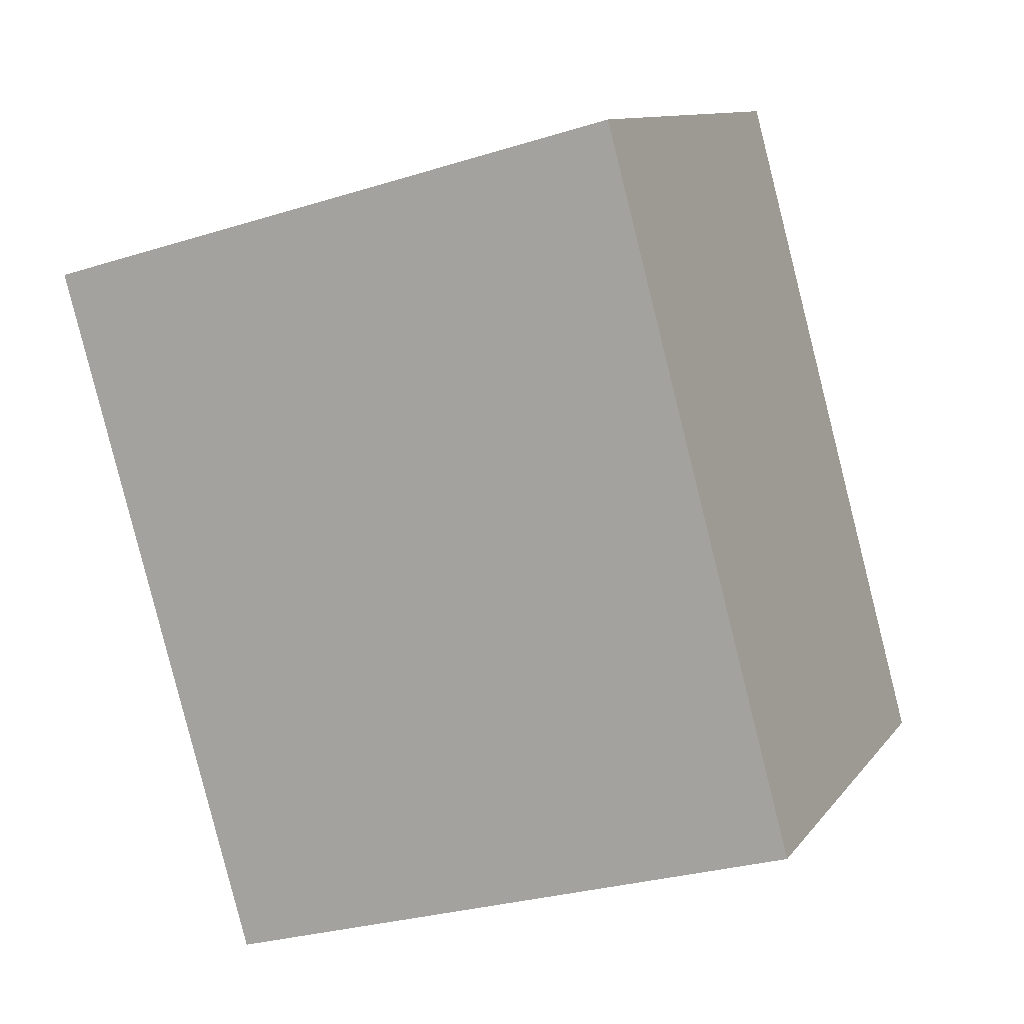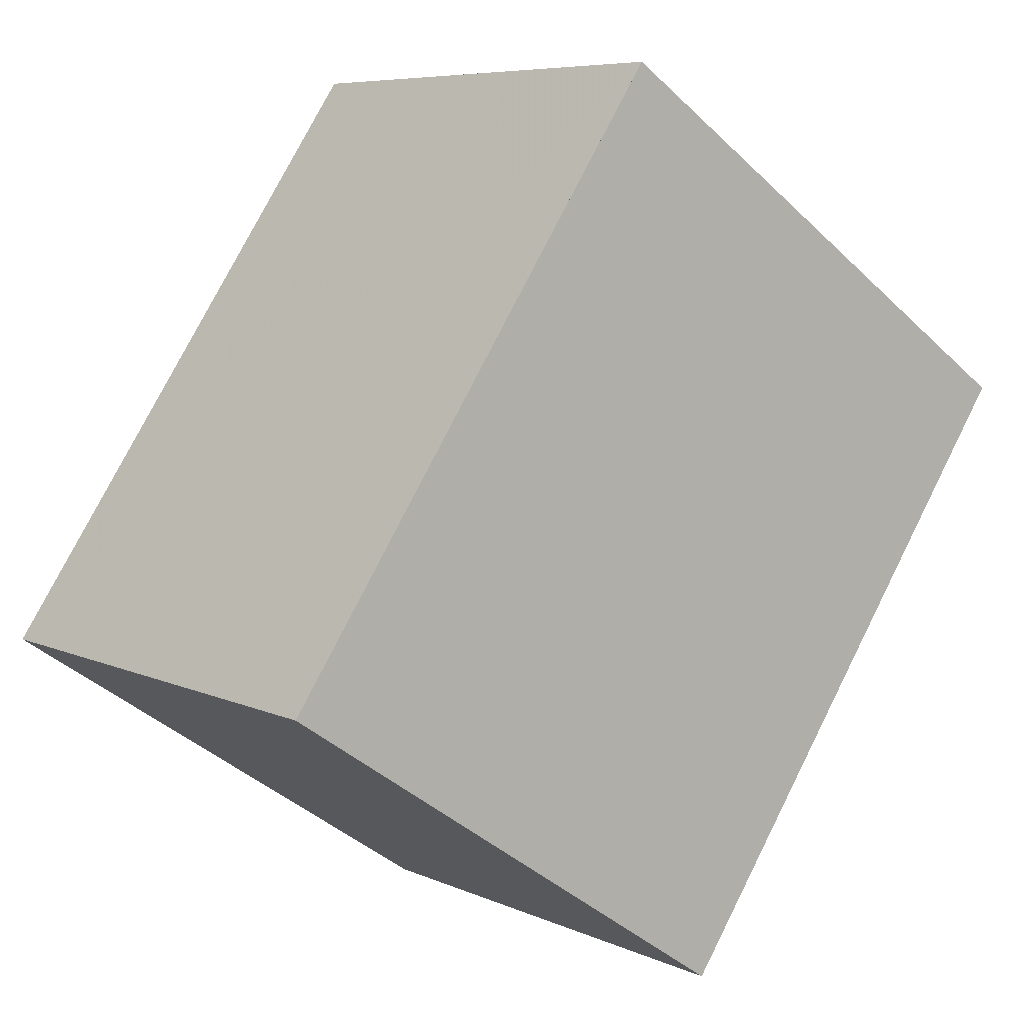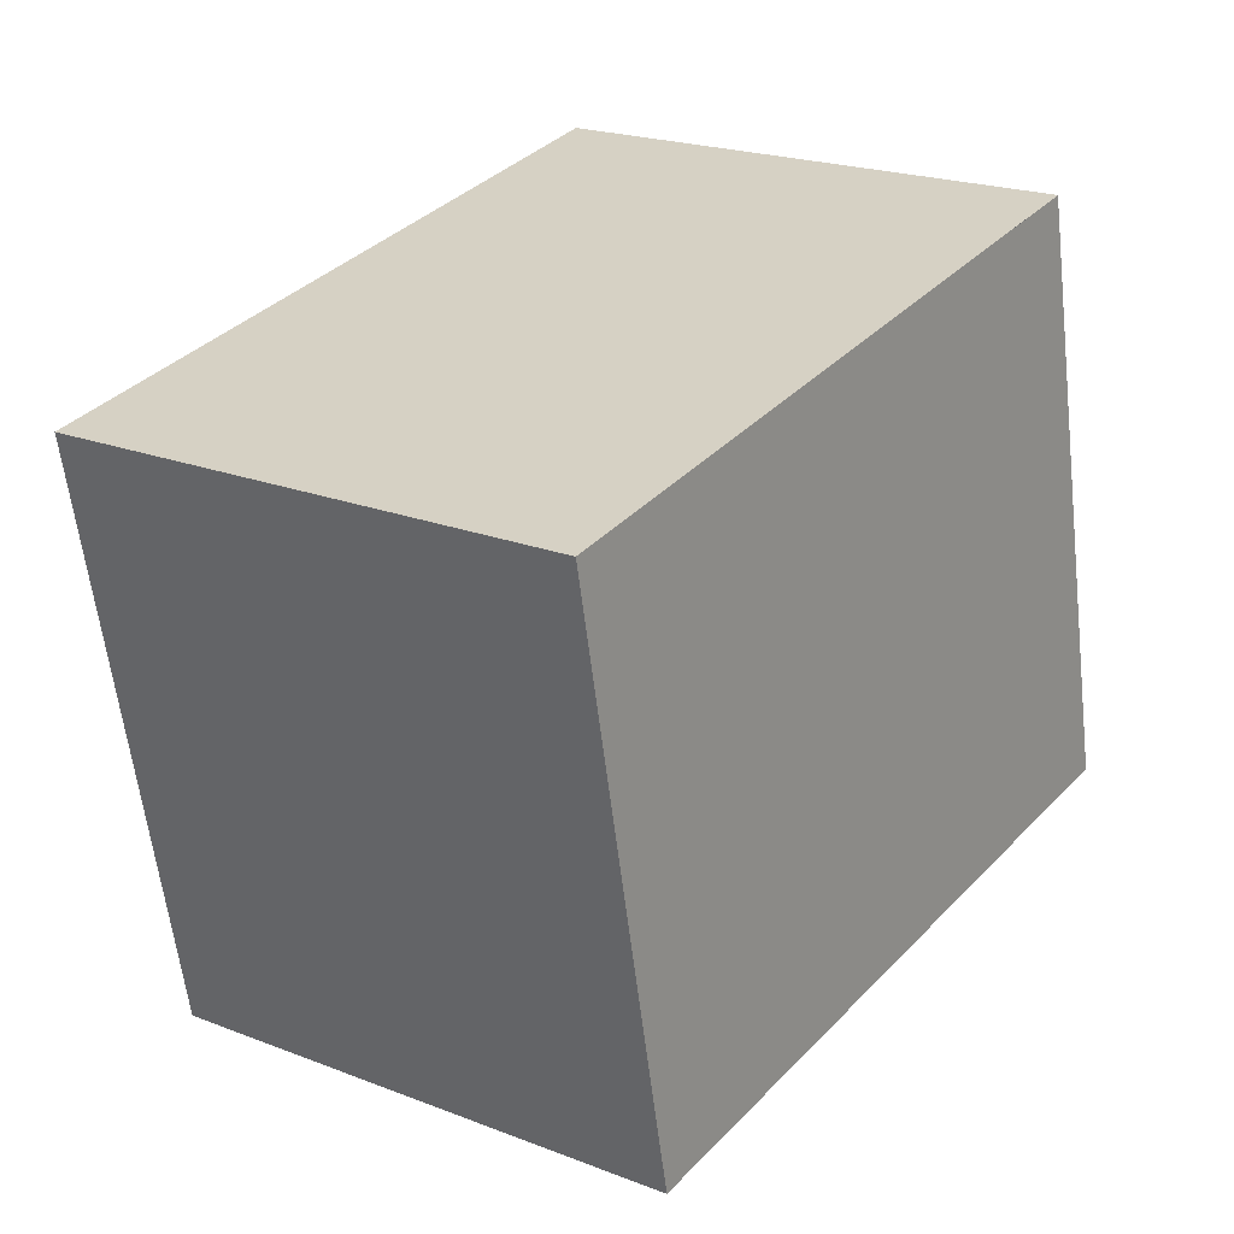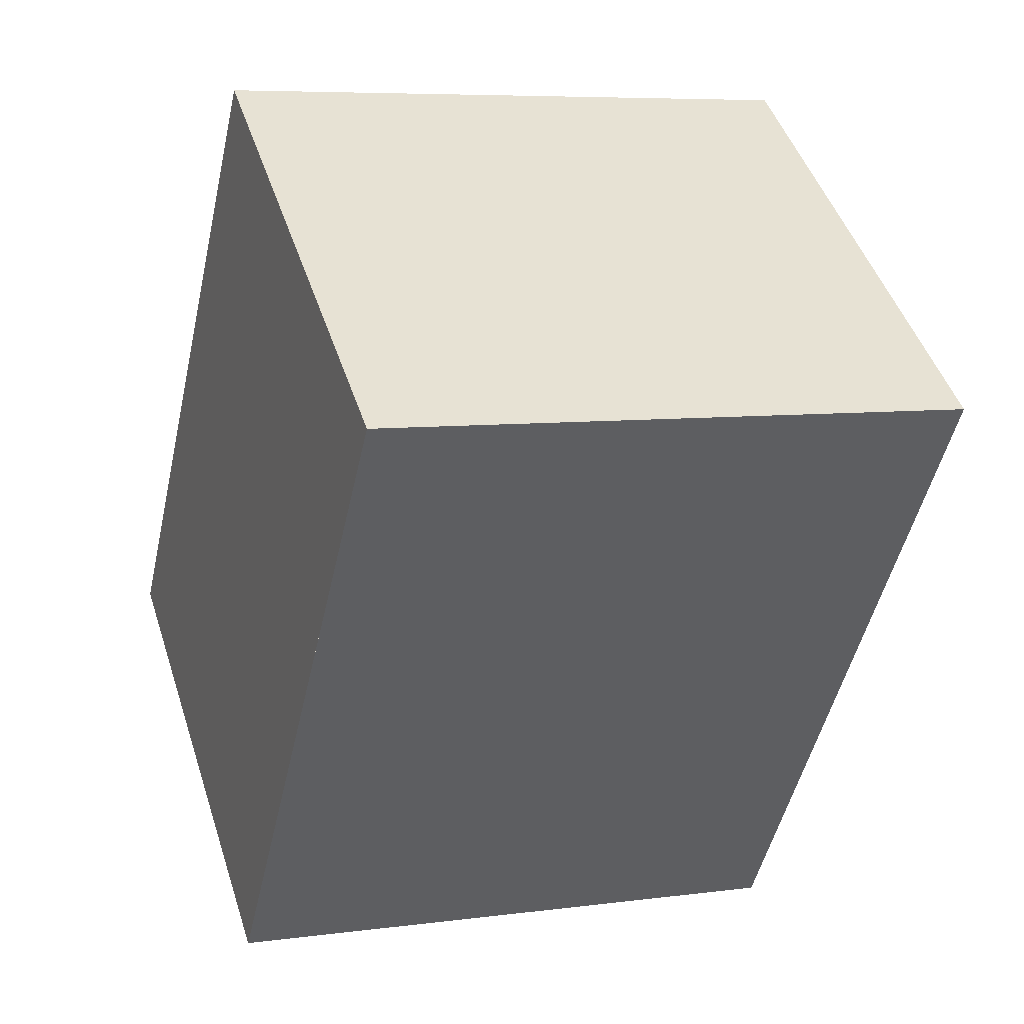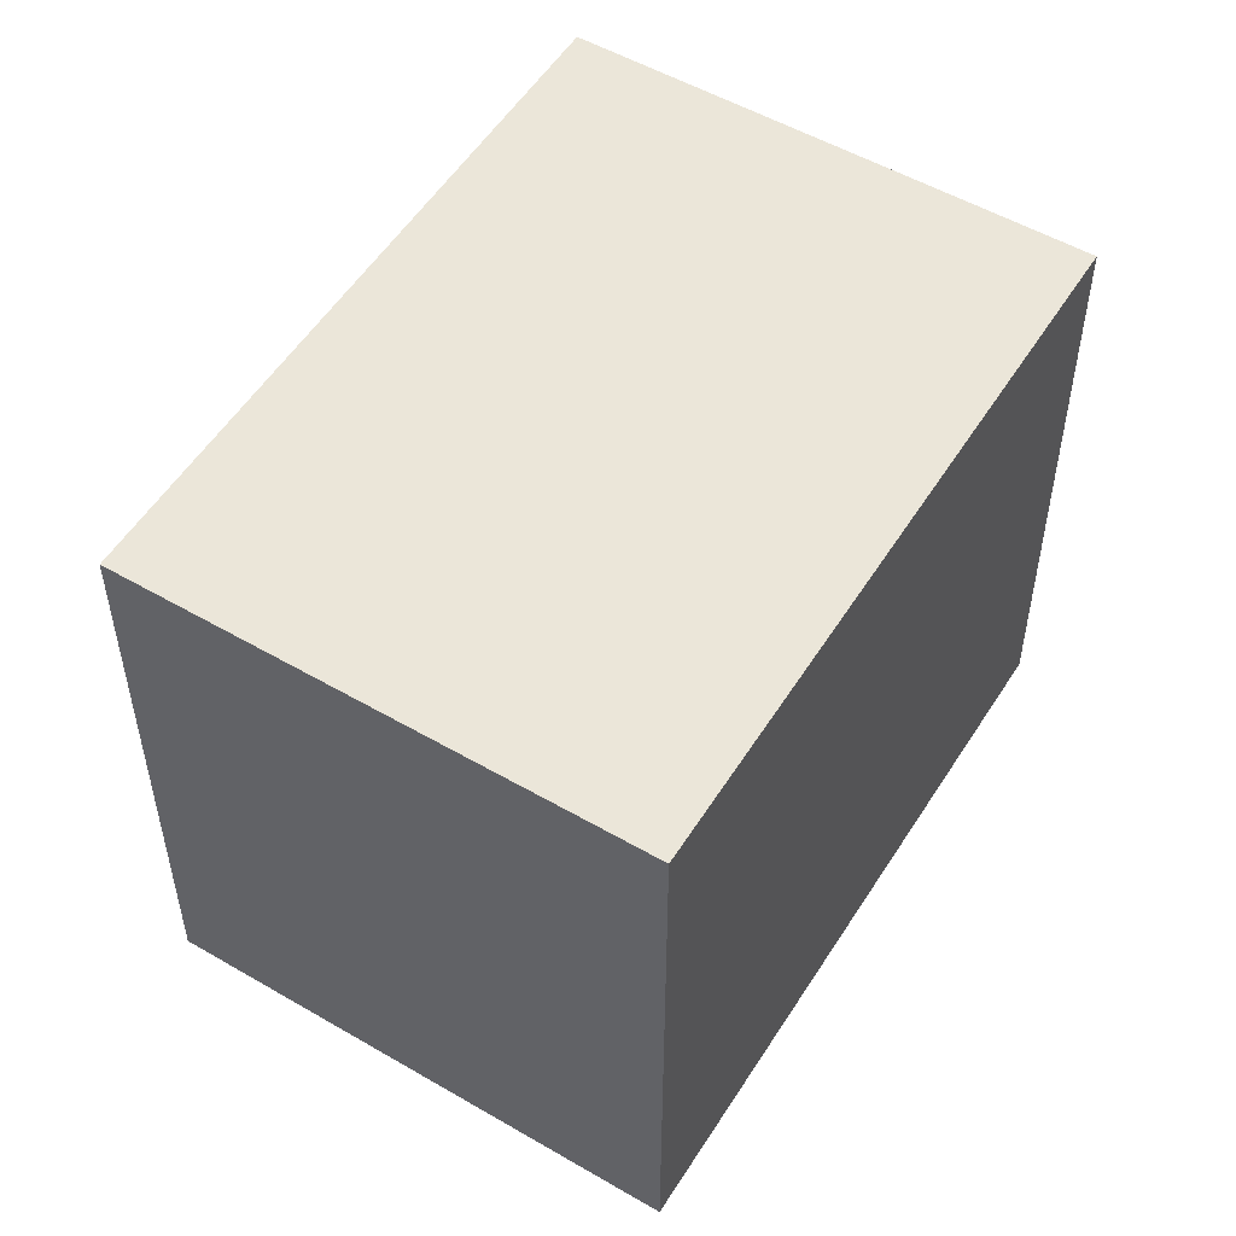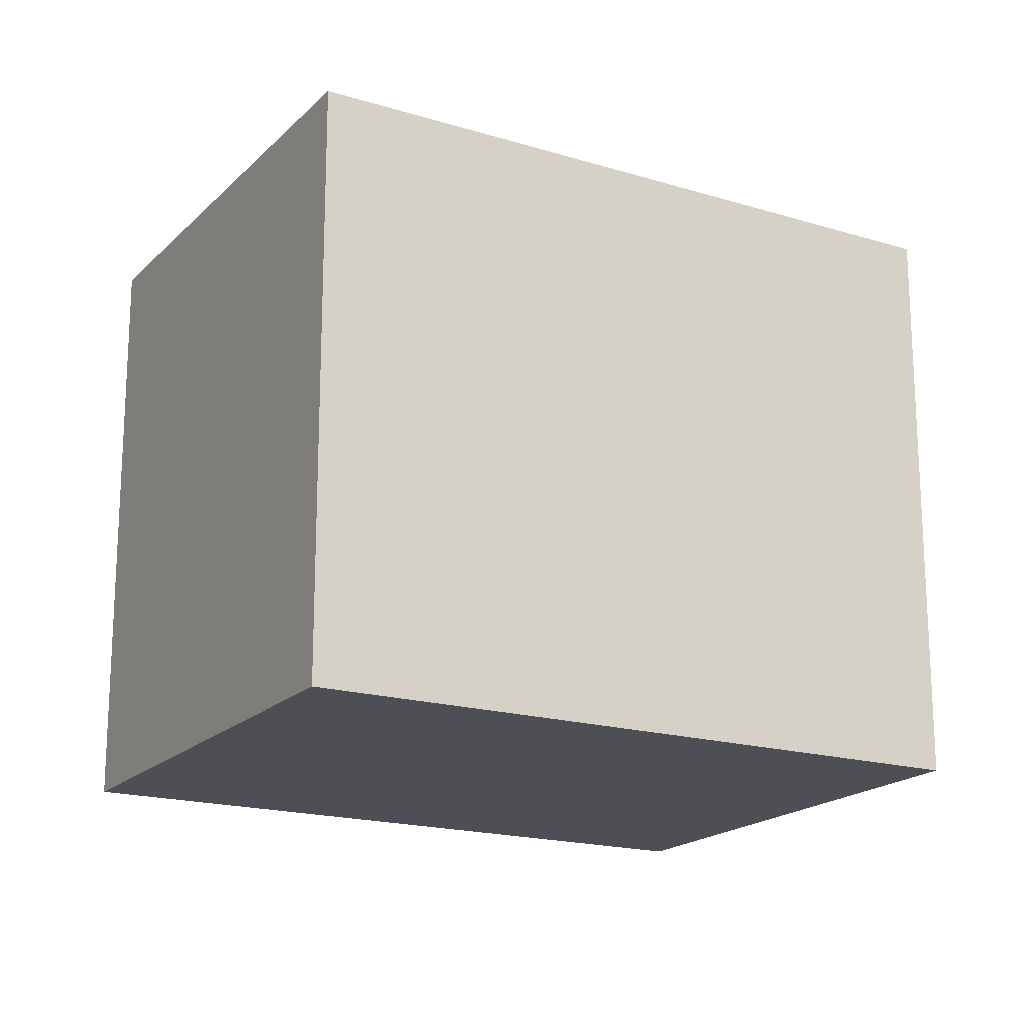
<metadata>
{"format":"obj","ext":"obj","renderer":"f3d","projection":"perspective","resolution":1024,"background":"white","views":[{"elev":-28.5,"azim":-64.8,"up":"+Y"},{"elev":-40.7,"azim":-139.1,"up":"+Y"},{"elev":-60.6,"azim":-173.2,"up":"+Y"},{"elev":6.9,"azim":-111.3,"up":"+Y"},{"elev":53.4,"azim":67.7,"up":"+Z"},{"elev":-18.4,"azim":-83.7,"up":"+Z"}]}
</metadata>
<code>
v -766 -1443 2.624
v -767.9 -1441 2.656
v -766 -1439 2.67
v -764.1 -1442 2.638
v -766 -1439 2.67
v -764.1 -1442 2.638
v -766 -1439 2.67
v -766 -1439 2.67
v -767.9 -1441 2.656
v -767.8 -1440 2.656
v -767.8 -1440 2.657
v -766 -1443 2.625
v -767.9 -1441 2.656
v -766 -1443 2.624
v -766 -1443 -4.441e-16
v -767.9 -1441 0
v -767.8 -1440 2.657
v -767.9 -1441 2.656
v -767.9 -1441 4.441e-16
v -767.8 -1440 4.441e-16
v -766 -1439 2.67
v -766 -1439 2.67
v -766 -1439 4.441e-16
v -766 -1439 0
v -764.1 -1442 2.638
v -764.1 -1442 2.638
v -764.1 -1442 0
v -764.1 -1442 0
v -766 -1439 2.67
v -766 -1439 2.67
v -766 -1439 -4.441e-16
v -766 -1439 4.441e-16
v -766 -1443 2.625
v -764.1 -1442 2.638
v -764.1 -1442 0
v -766 -1443 0
v -764.1 -1442 2.638
v -766 -1439 2.67
v -766 -1439 0
v -764.1 -1442 0
v -767.9 -1441 2.656
v -767.9 -1441 2.656
v -767.9 -1441 0
v -767.9 -1441 4.441e-16
v -766 -1439 2.67
v -767.8 -1440 2.657
v -767.8 -1440 4.441e-16
v -766 -1439 -4.441e-16
v -766 -1443 2.624
v -766 -1443 2.625
v -766 -1443 0
v -766 -1443 -4.441e-16
v -766 -1443 0
v -767.9 -1441 0
v -766 -1439 0
v -764.1 -1442 0
f 10 7 6 12
f 8 4 6 7
f 7 5 3 8
f 11 5 7 10
f 10 9 2 11
f 12 1 9 10
f 14 15 16 13
f 18 19 20 17
f 22 23 24 21
f 26 27 28 25
f 30 31 32 29
f 34 35 36 33
f 38 39 40 37
f 42 43 44 41
f 46 47 48 45
f 50 51 52 49
f 54 55 56 53

</code>
